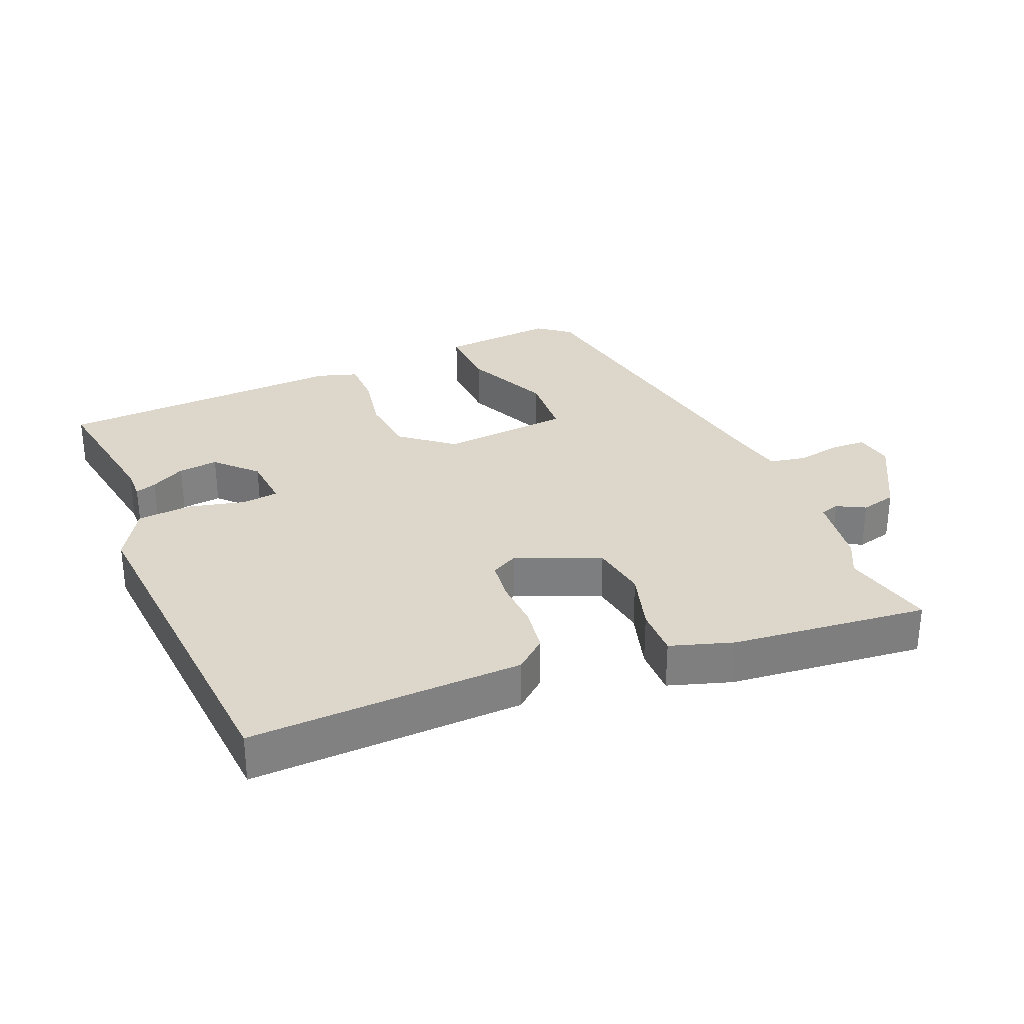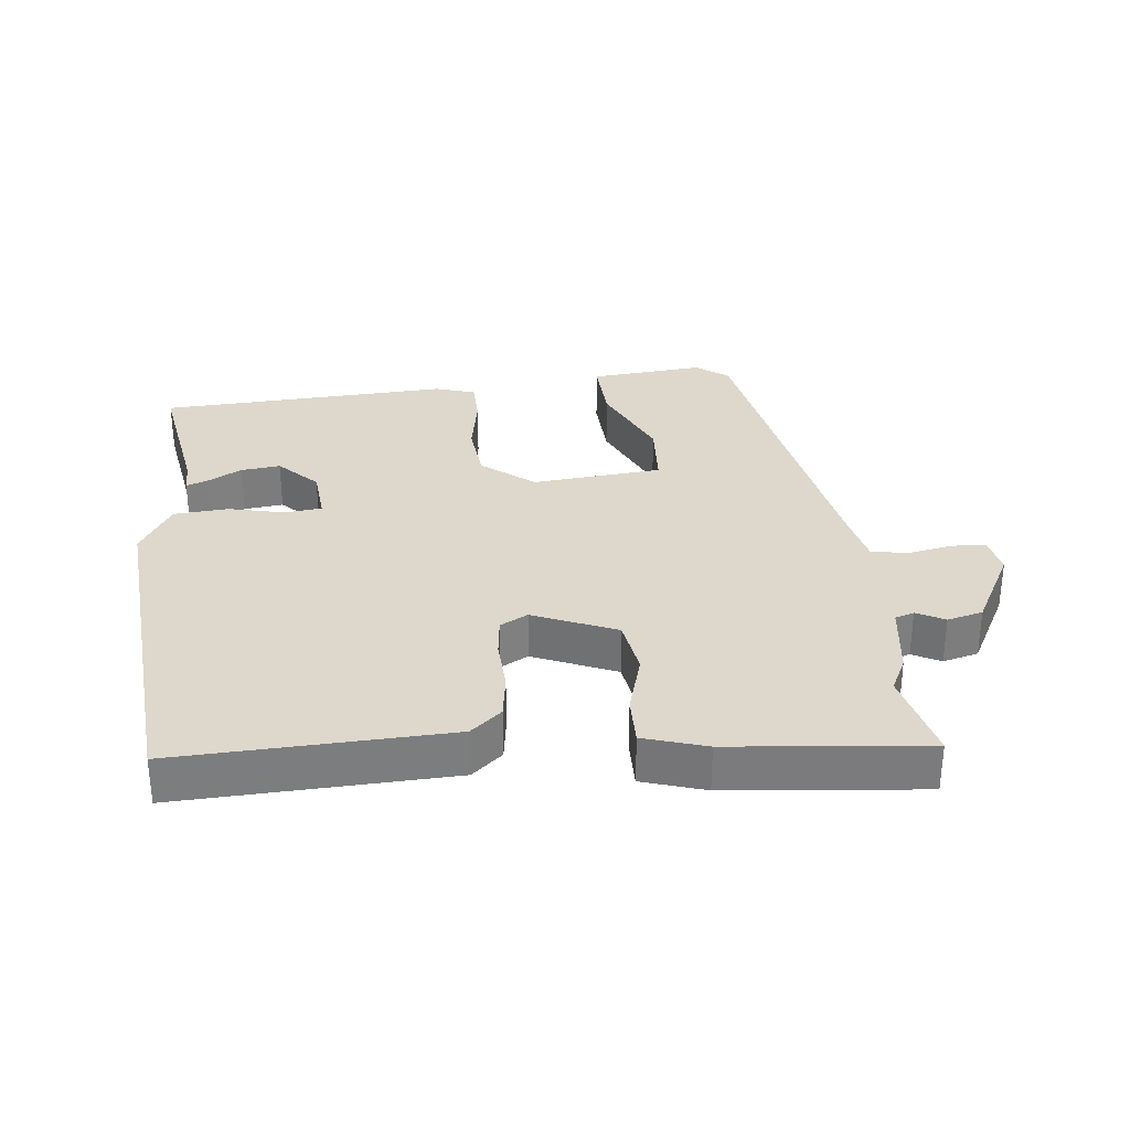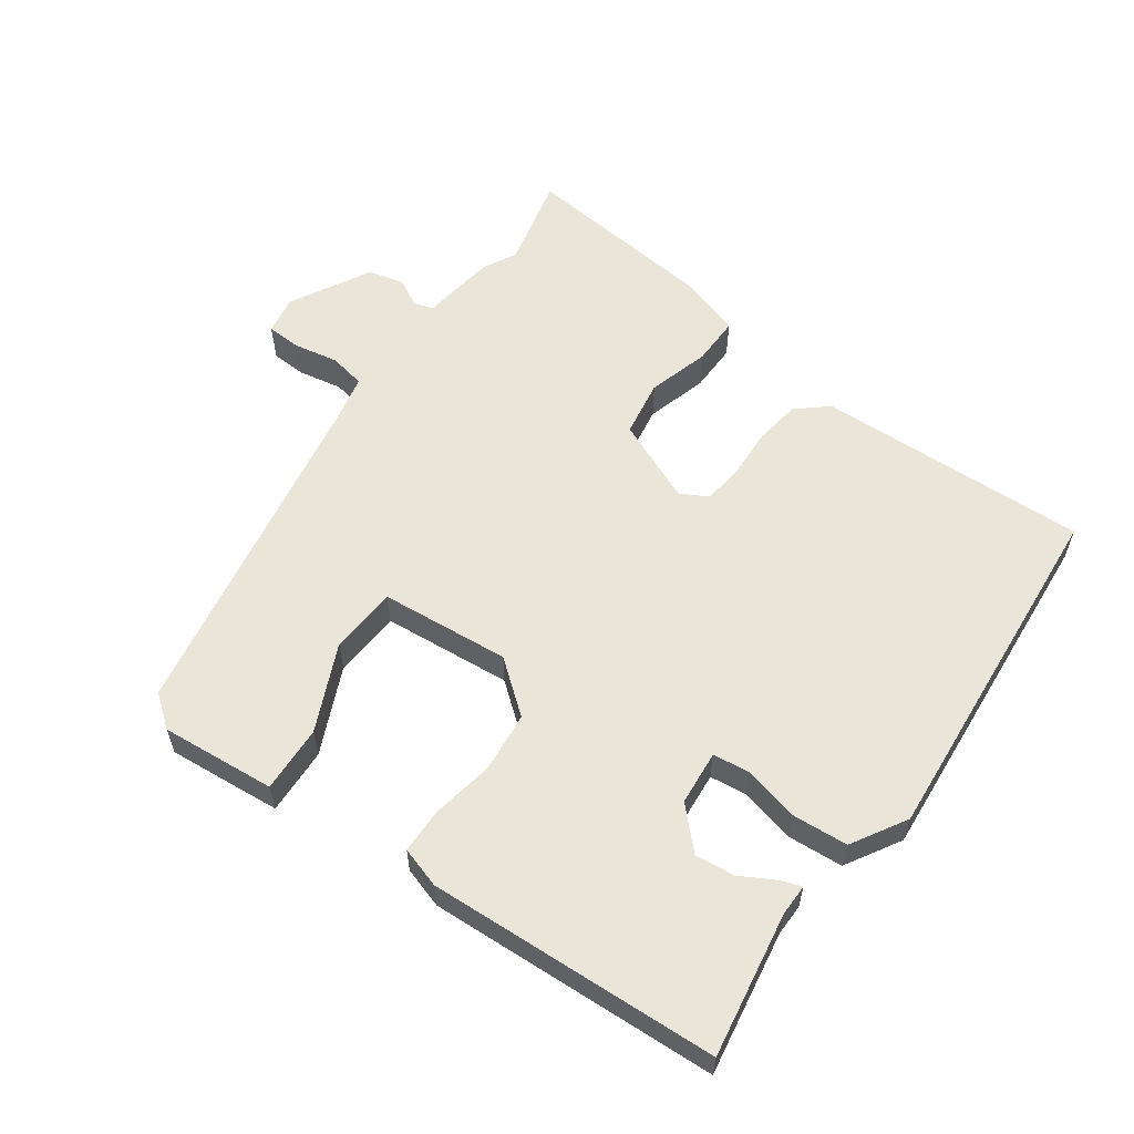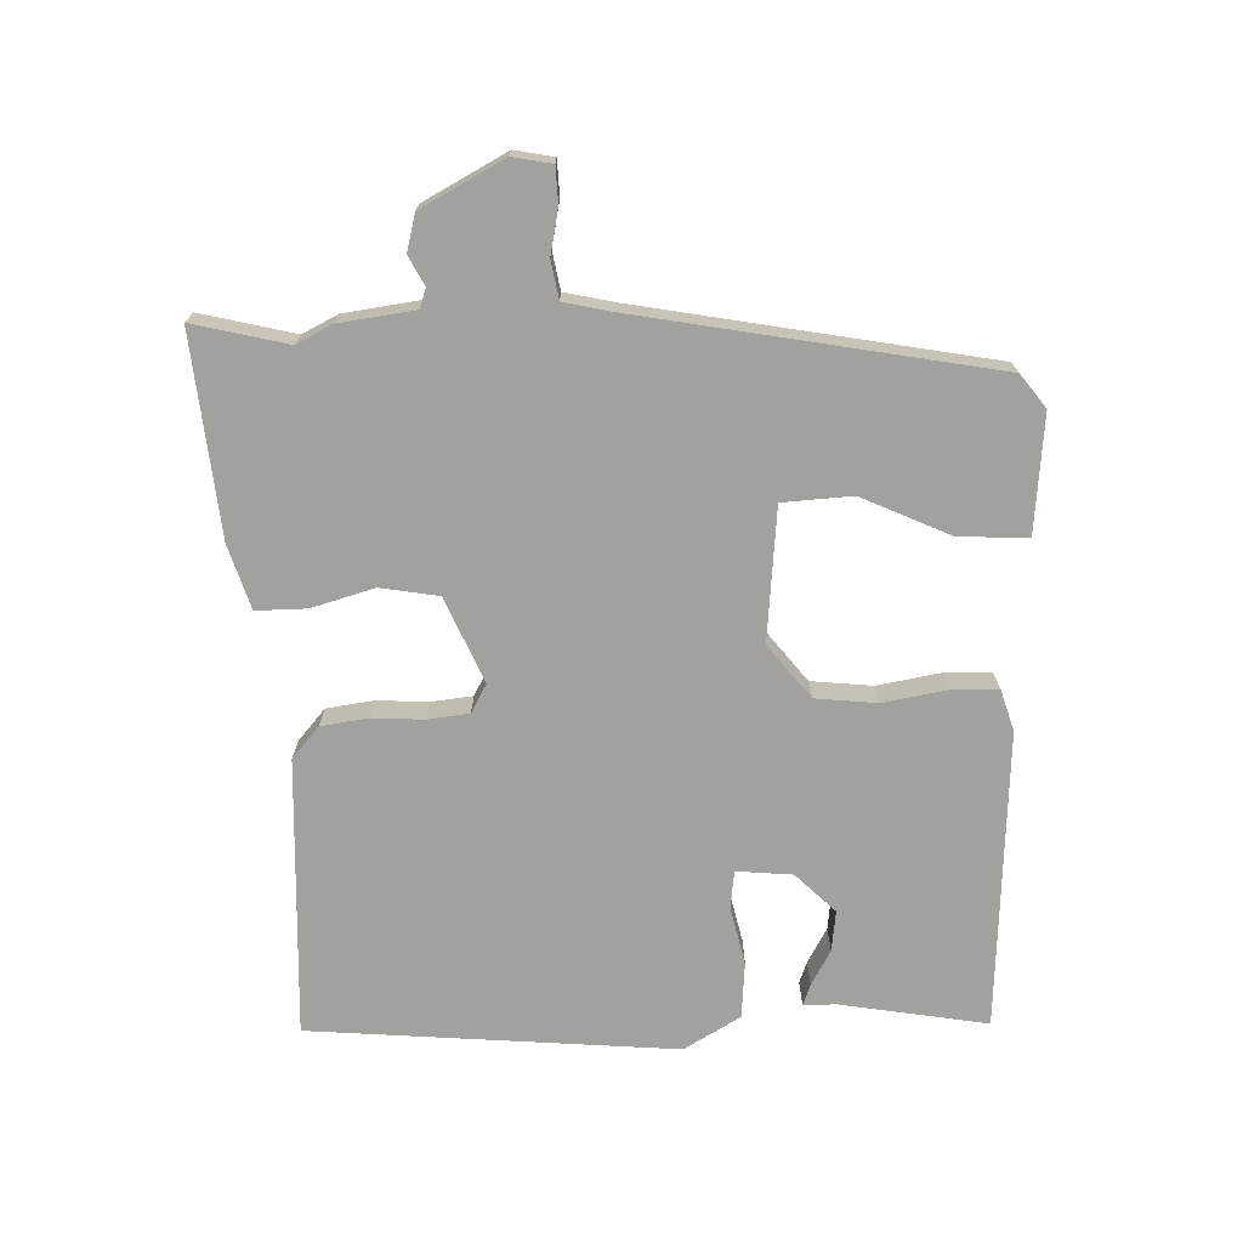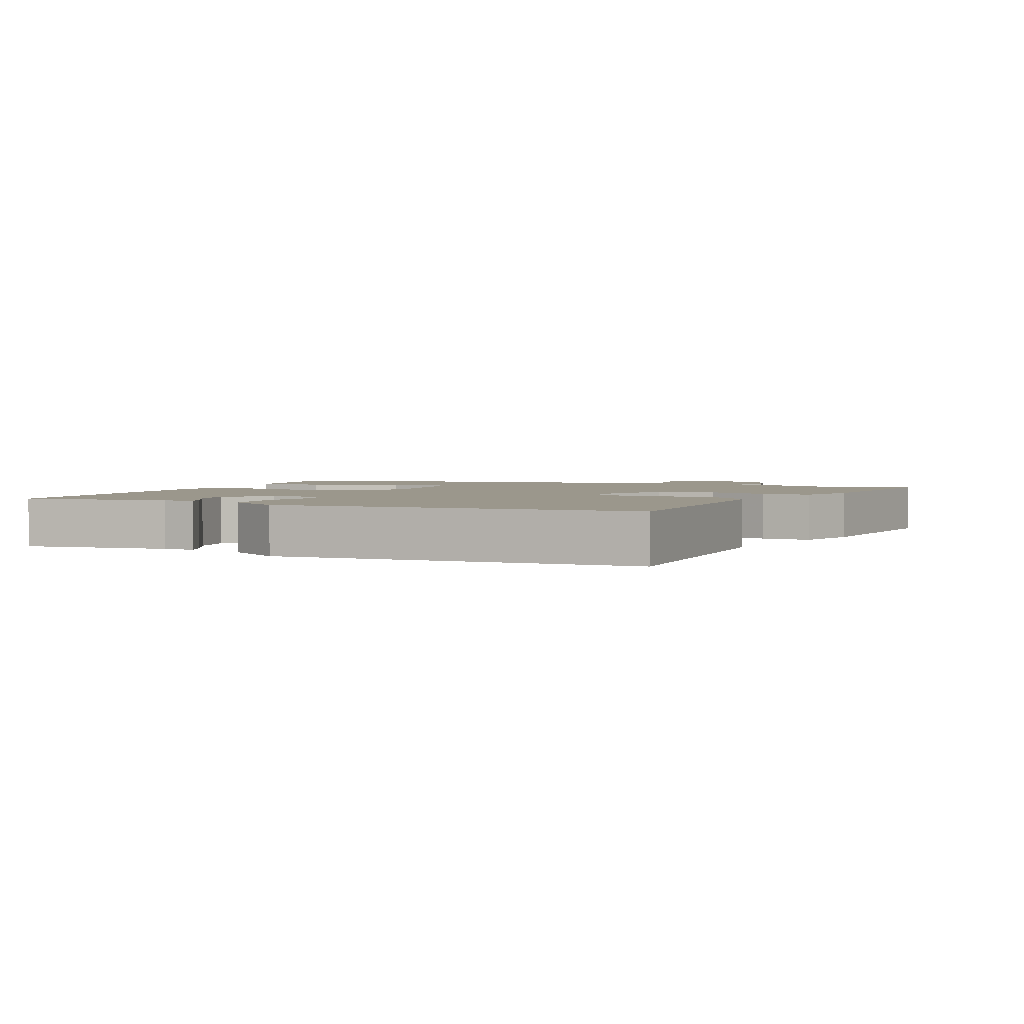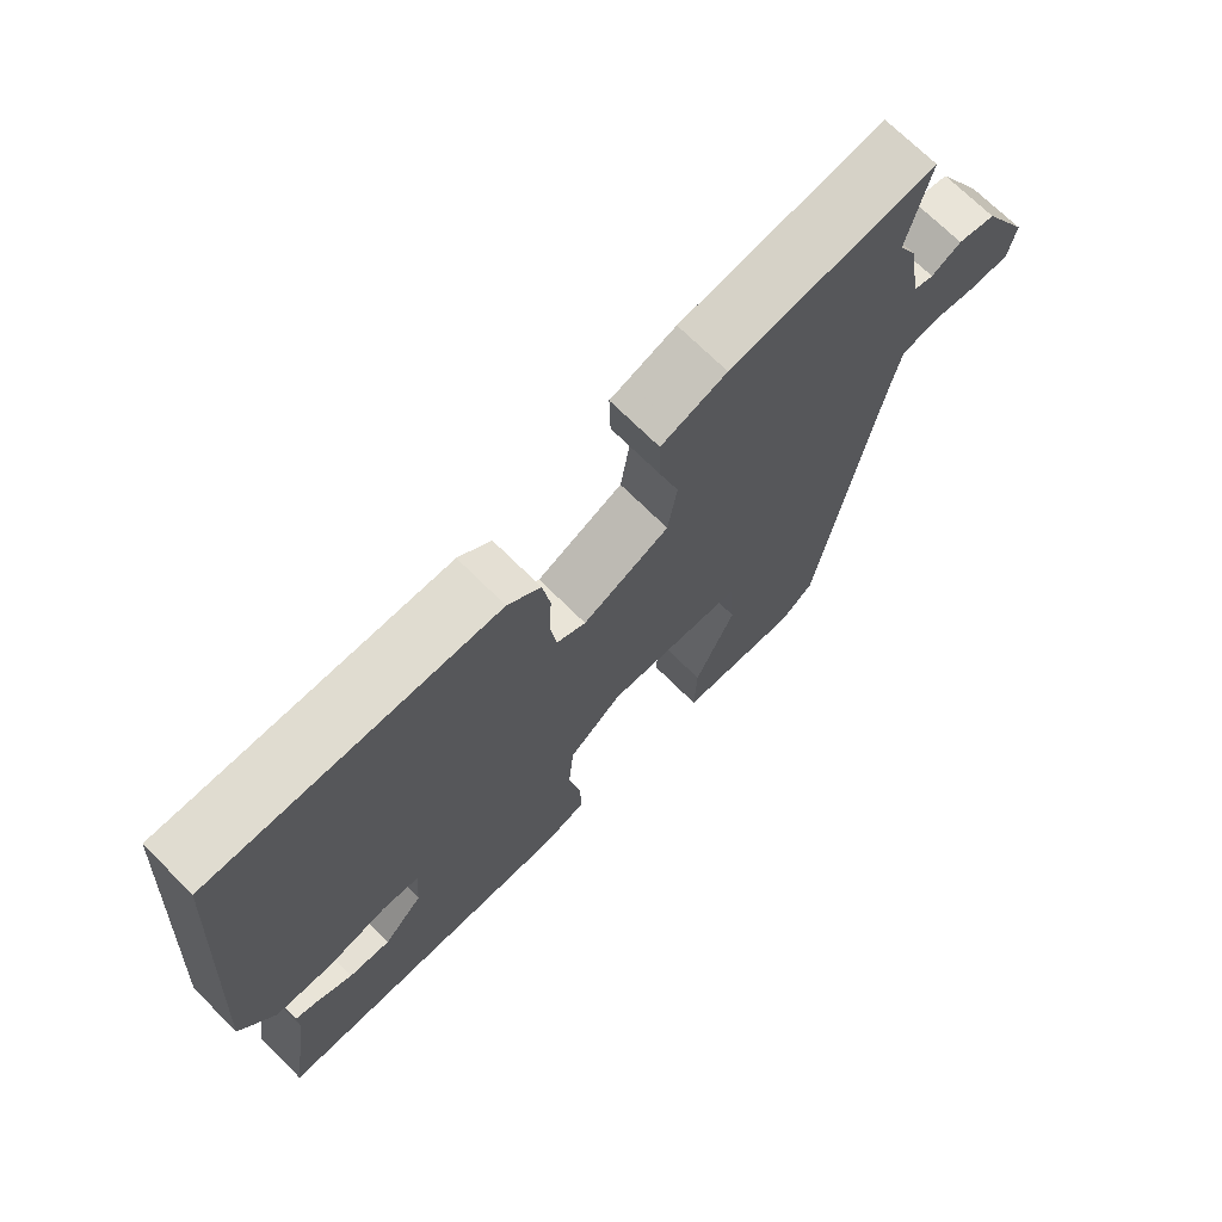
<metadata>
{"format":"obj","ext":"obj","renderer":"f3d","projection":"perspective","resolution":1024,"background":"white","views":[{"elev":30.6,"azim":-23.3,"up":"+Y"},{"elev":31.5,"azim":-7.0,"up":"+Y"},{"elev":58.6,"azim":-145.1,"up":"+Y"},{"elev":-72.0,"azim":90.7,"up":"+Y"},{"elev":2.7,"azim":-65.6,"up":"+Y"},{"elev":70.7,"azim":-45.1,"up":"+Z"}]}
</metadata>
<code>
v 0.515 0.07 0.567
v 0.484 0.07 0.428
v 0.511 0.07 0.376
v 0.528 0.07 0.265
v 0.557 0.07 0.256
v 0.599 0.07 0.279
v 0.653 0.07 0.266
v 0.72 0.07 0.146
v 0.71 0.07 0.088
v 0.658 0.07 0.085
v 0.591 0.07 0.097
v 0.536 0.07 0.086
v 0.521 0.07 0.012
v 0.436 0.07 -0.504
v 0.388 0.07 -0.542
v 0.215 0.07 -0.529
v 0.218 0.07 -0.428
v 0.275 0.07 -0.297
v 0.267 0.07 -0.195
v 0.071 0.07 -0.18
v -0.006 0.07 -0.243
v -0.014 0.07 -0.334
v 0.004 0.07 -0.427
v 0.004 0.07 -0.496
v -0.057 0.07 -0.516
v -0.496 0.07 -0.5
v -0.463 0.07 -0.283
v -0.464 0.07 -0.235
v -0.432 0.07 -0.246
v -0.38 0.07 -0.274
v -0.32 0.07 -0.28
v -0.264 0.07 -0.221
v -0.258 0.07 -0.139
v -0.313 0.07 -0.133
v -0.398 0.07 -0.154
v -0.481 0.07 -0.149
v -0.531 0.07 -0.067
v -0.495 0.07 0.472
v -0.085 0.07 0.462
v -0.038 0.07 0.423
v -0.027 0.07 0.354
v -0.03 0.07 0.278
v -0.022 0.07 0.217
v 0.02 0.07 0.195
v 0.144 0.07 0.25
v 0.157 0.07 0.336
v 0.129 0.07 0.428
v 0.127 0.07 0.502
v 0.221 0.07 0.533
v 0.515 0 0.567
v 0.484 0 0.428
v 0.511 0 0.376
v 0.528 0 0.265
v 0.557 0 0.256
v 0.599 0 0.279
v 0.653 0 0.266
v 0.72 0 0.146
v 0.71 0 0.088
v 0.658 0 0.085
v 0.591 0 0.097
v 0.536 0 0.086
v 0.521 0 0.012
v 0.436 0 -0.504
v 0.388 0 -0.542
v 0.215 0 -0.529
v 0.218 0 -0.428
v 0.275 0 -0.297
v 0.267 0 -0.195
v 0.071 0 -0.18
v -0.006 0 -0.243
v -0.014 0 -0.334
v 0.004 0 -0.427
v 0.004 0 -0.496
v -0.057 0 -0.516
v -0.496 0 -0.5
v -0.463 0 -0.283
v -0.464 0 -0.235
v -0.432 0 -0.246
v -0.38 0 -0.274
v -0.32 0 -0.28
v -0.264 0 -0.221
v -0.258 0 -0.139
v -0.313 0 -0.133
v -0.398 0 -0.154
v -0.481 0 -0.149
v -0.531 0 -0.067
v -0.495 0 0.472
v -0.085 0 0.462
v -0.038 0 0.423
v -0.027 0 0.354
v -0.03 0 0.278
v -0.022 0 0.217
v 0.02 0 0.195
v 0.144 0 0.25
v 0.157 0 0.336
v 0.129 0 0.428
v 0.127 0 0.502
v 0.221 0 0.533
f 49 1 2
f 48 49 2
f 47 48 2
f 46 47 2
f 2 3 4
f 46 2 4
f 45 46 4
f 44 45 4 5
f 40 41 42
f 39 40 42
f 38 39 42
f 37 38 42
f 36 37 42
f 35 36 42
f 34 35 42
f 33 34 42 43
f 32 33 43 44
f 27 28 29 30
f 27 30 31
f 26 27 31
f 25 26 31
f 24 25 31
f 23 24 31
f 22 23 31
f 21 22 31 32
f 16 17 18
f 15 16 18
f 14 15 18
f 13 14 18
f 12 13 18 19
f 9 10 11
f 8 9 11
f 7 8 11
f 6 7 11
f 5 6 11
f 5 11 12
f 32 44 5
f 21 32 5
f 20 21 5
f 5 12 19 20
f 51 50 98
f 51 98 97
f 51 97 96
f 51 96 95
f 53 52 51
f 53 51 95
f 53 95 94
f 54 53 94 93
f 91 90 89
f 91 89 88
f 91 88 87
f 91 87 86
f 91 86 85
f 91 85 84
f 91 84 83
f 92 91 83 82
f 93 92 82 81
f 79 78 77 76
f 80 79 76
f 80 76 75
f 80 75 74
f 80 74 73
f 80 73 72
f 80 72 71
f 81 80 71 70
f 67 66 65
f 67 65 64
f 67 64 63
f 67 63 62
f 68 67 62 61
f 60 59 58
f 60 58 57
f 60 57 56
f 60 56 55
f 60 55 54
f 61 60 54
f 54 93 81
f 54 81 70
f 54 70 69
f 69 68 61 54
f 1 50 51 2
f 2 51 52 3
f 3 52 53 4
f 4 53 54 5
f 5 54 55 6
f 6 55 56 7
f 7 56 57 8
f 8 57 58 9
f 9 58 59 10
f 10 59 60 11
f 11 60 61 12
f 12 61 62 13
f 13 62 63 14
f 14 63 64 15
f 15 64 65 16
f 16 65 66 17
f 17 66 67 18
f 18 67 68 19
f 19 68 69 20
f 20 69 70 21
f 21 70 71 22
f 22 71 72 23
f 23 72 73 24
f 24 73 74 25
f 25 74 75 26
f 26 75 76 27
f 27 76 77 28
f 28 77 78 29
f 29 78 79 30
f 30 79 80 31
f 31 80 81 32
f 32 81 82 33
f 33 82 83 34
f 34 83 84 35
f 35 84 85 36
f 36 85 86 37
f 37 86 87 38
f 38 87 88 39
f 39 88 89 40
f 40 89 90 41
f 41 90 91 42
f 42 91 92 43
f 43 92 93 44
f 44 93 94 45
f 45 94 95 46
f 46 95 96 47
f 47 96 97 48
f 48 97 98 49
f 49 98 50 1

</code>
